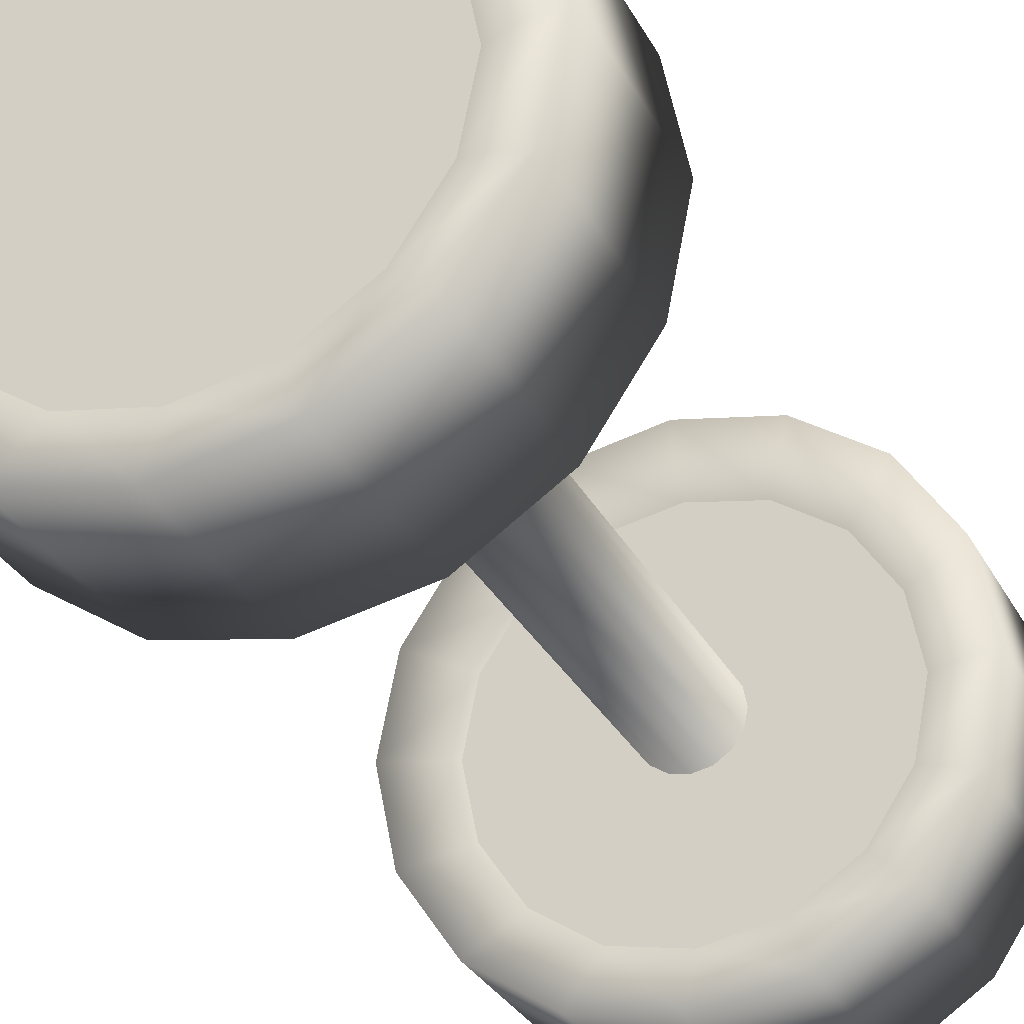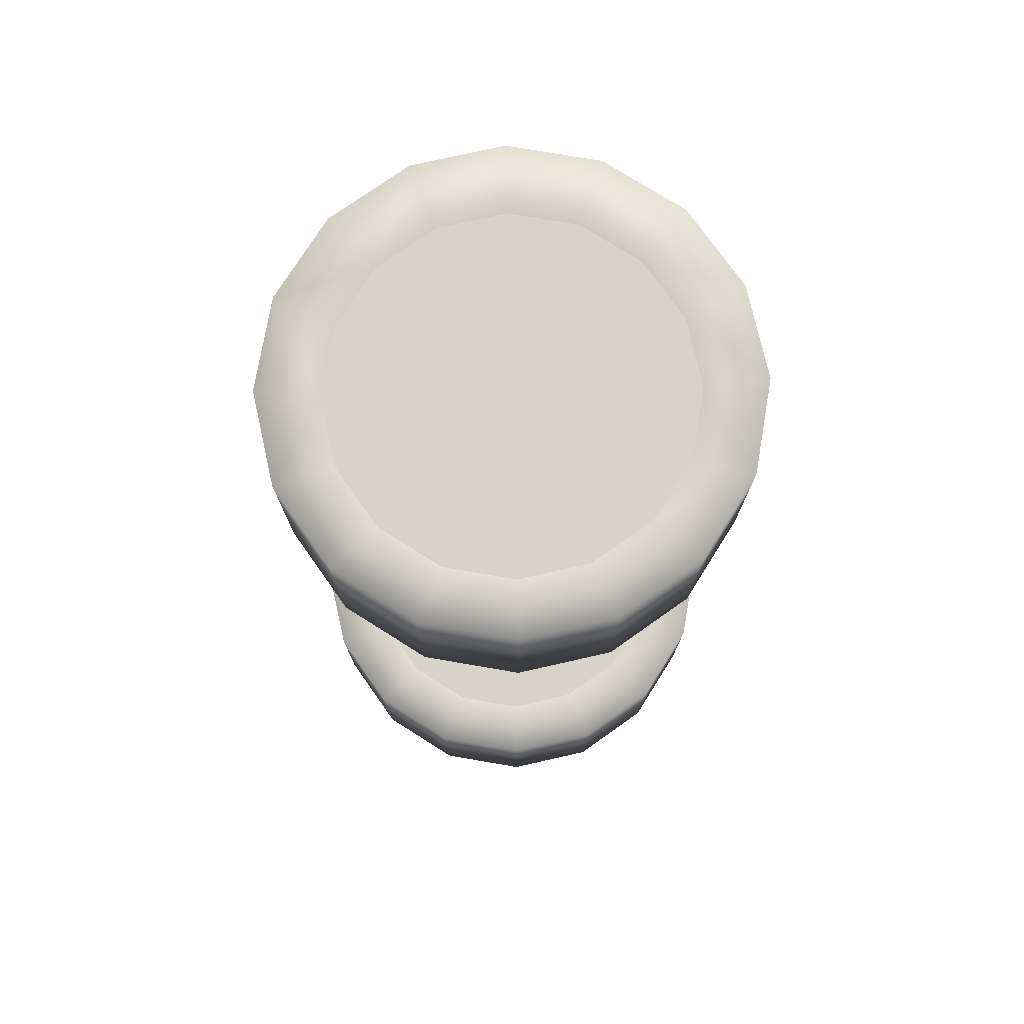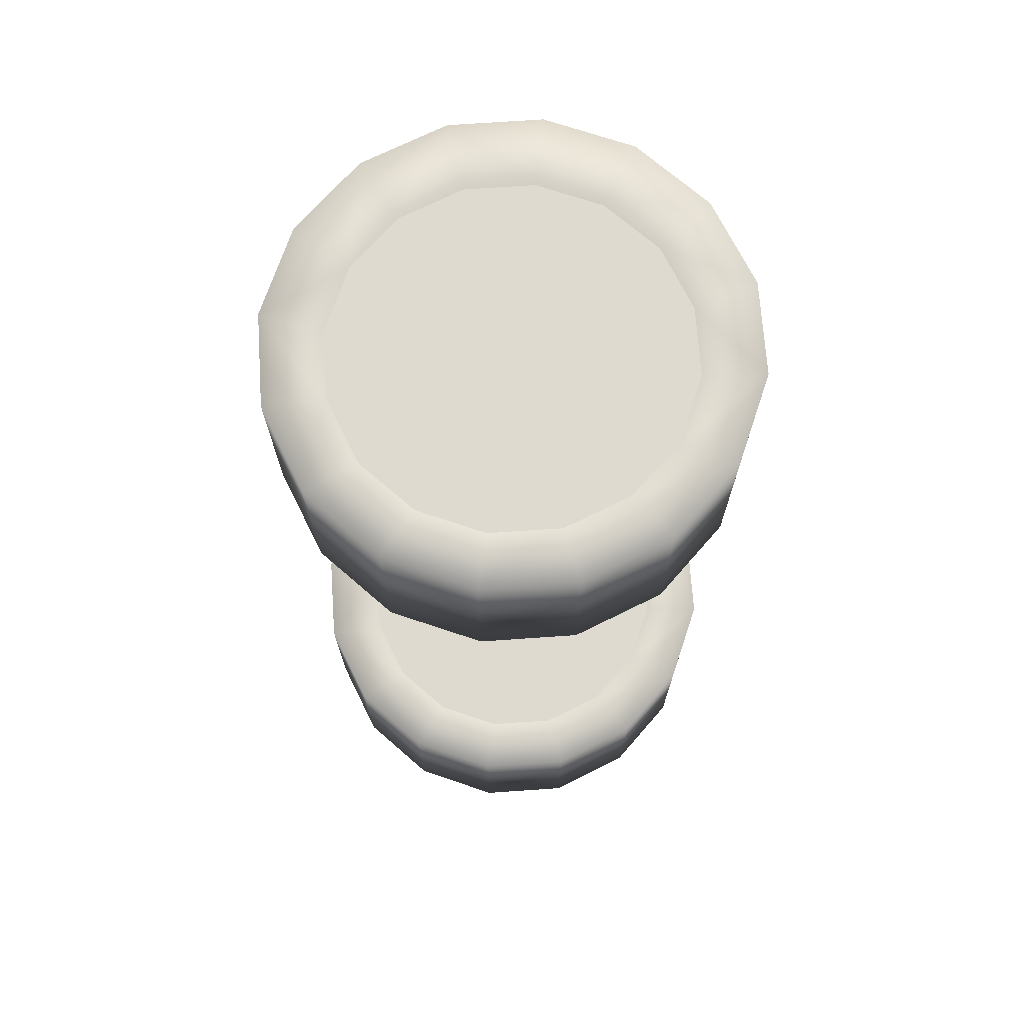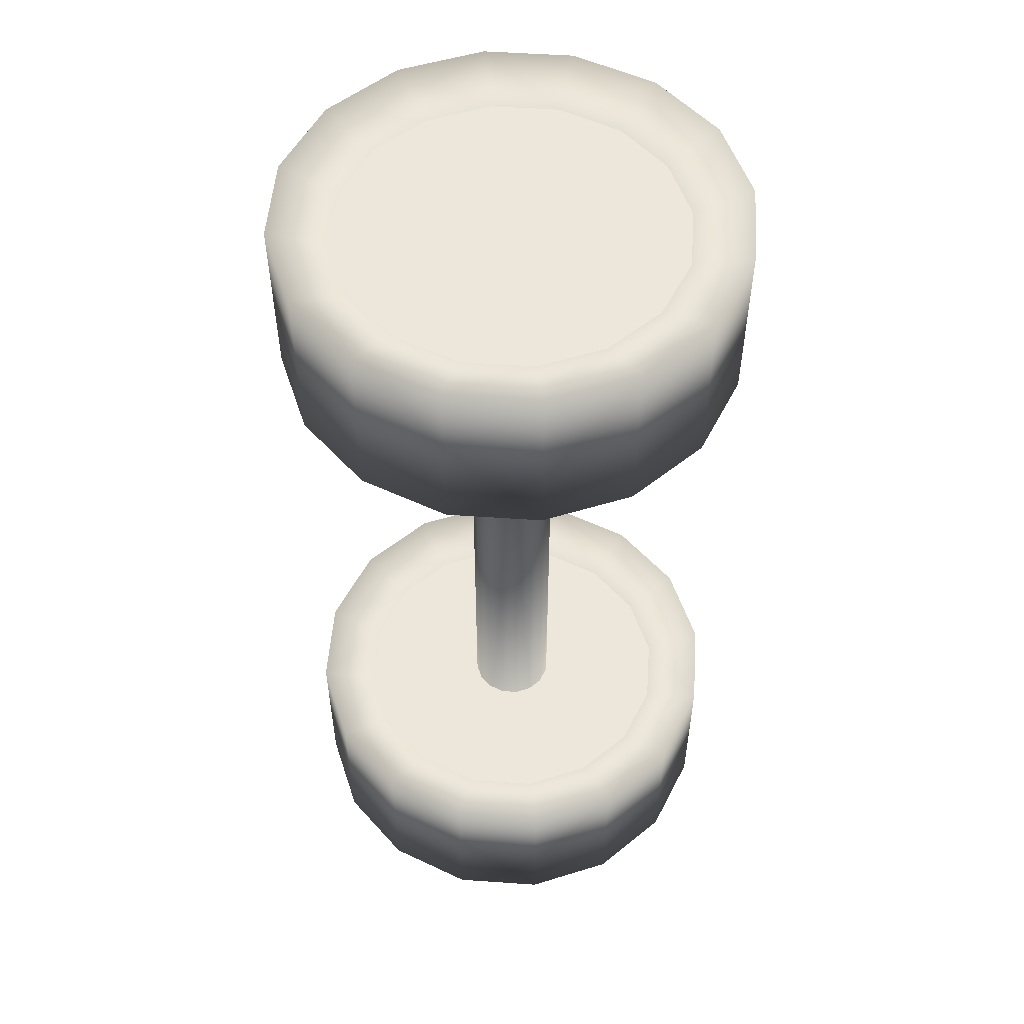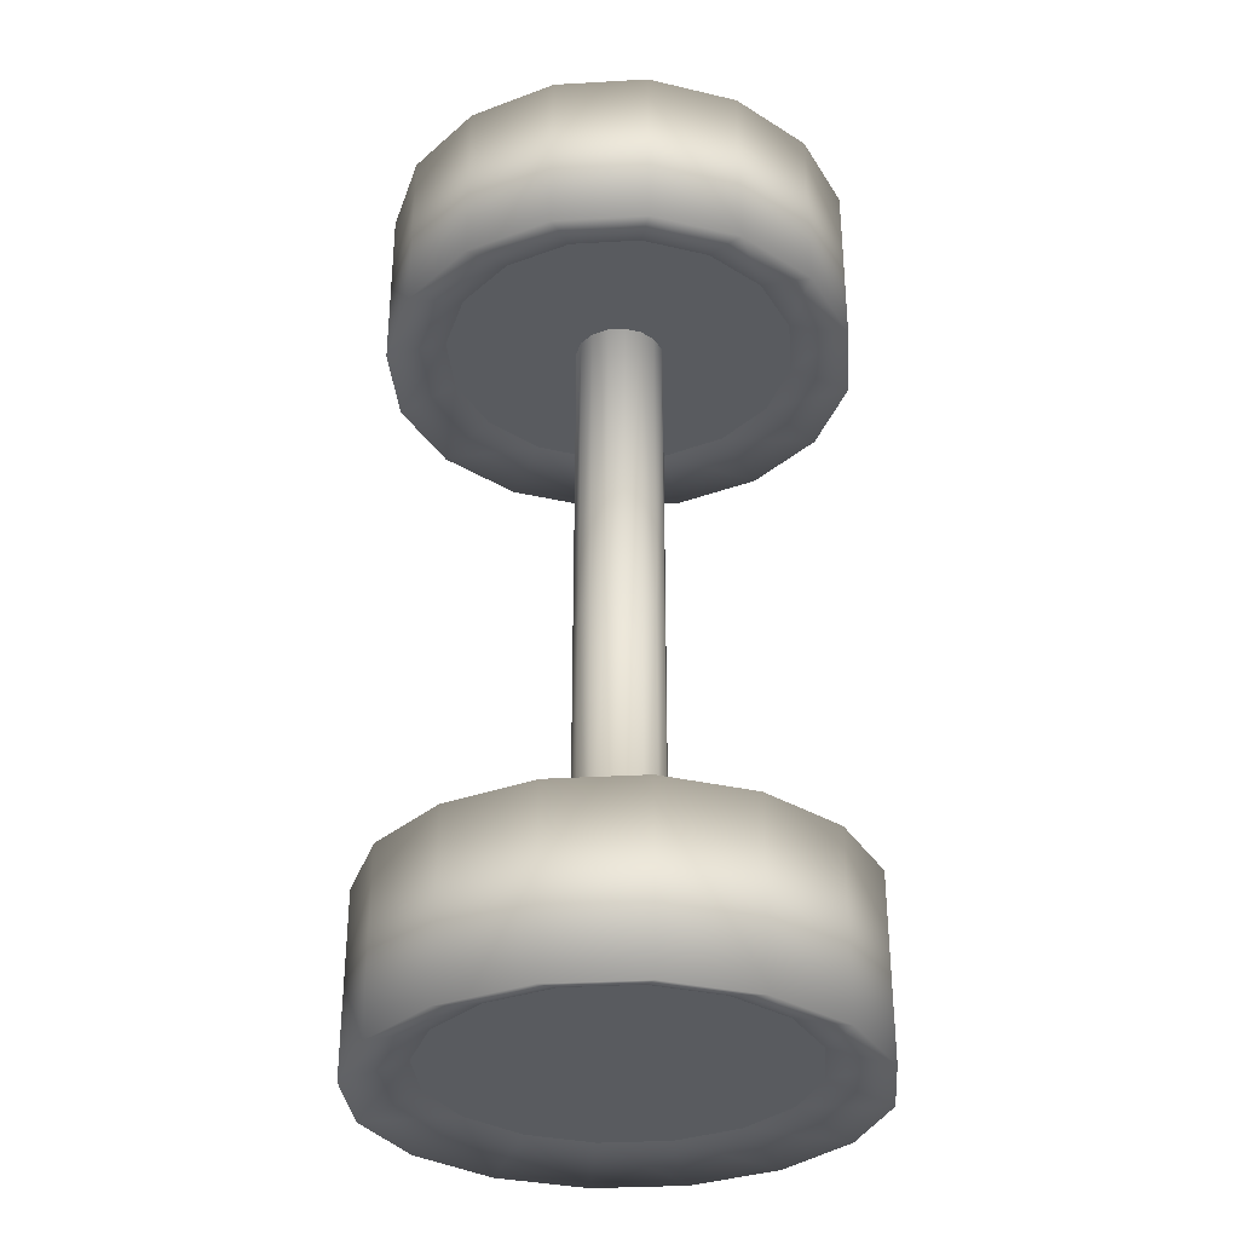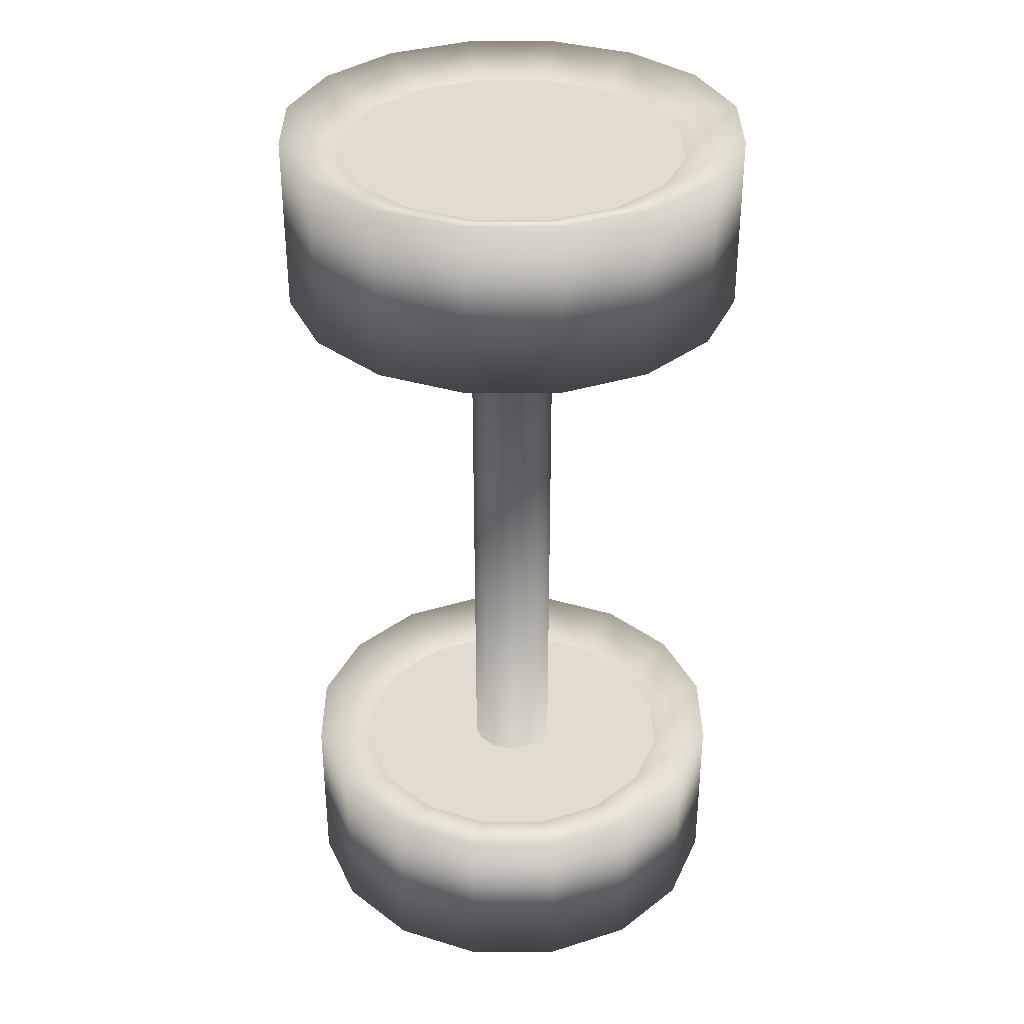
<metadata>
{"format":"obj","ext":"obj","renderer":"f3d","projection":"perspective","resolution":1024,"background":"white","views":[{"elev":-30.0,"azim":23.3,"up":"+Y"},{"elev":75.8,"azim":43.5,"up":"+Z"},{"elev":71.0,"azim":29.8,"up":"+Z"},{"elev":52.9,"azim":-119.5,"up":"+Z"},{"elev":-32.6,"azim":-6.7,"up":"+Z"},{"elev":34.3,"azim":-79.1,"up":"+Z"}]}
</metadata>
<code>
o Axel
v 0 1 -1.256
v 1e-06 1 -2.006
v -0.3827 0.9239 -1.256
v -0.3827 0.9239 -2.006
v -0.7071 0.7071 -1.256
v -0.7071 0.7071 -2.006
v -0.9239 0.3827 -1.256
v -0.9239 0.3827 -2.006
v -1 -0 -1.256
v -1 -0 -2.006
v -0.9239 -0.3827 -1.256
v -0.9239 -0.3827 -2.006
v -0.7071 -0.7071 -1.256
v -0.7071 -0.7071 -2.006
v -0.3827 -0.9239 -1.256
v -0.3827 -0.9239 -2.006
v 0 -1 -1.256
v 0 -1 -2.006
v 0.3827 -0.9239 -1.256
v 0.3827 -0.9239 -2.006
v 0.7071 -0.7071 -1.256
v 0.7071 -0.7071 -2.006
v 0.9239 -0.3827 -1.256
v 0.9239 -0.3827 -2.006
v 1 0 -1.256
v 1 -0 -2.006
v 0.9239 0.3827 -1.256
v 0.9239 0.3827 -2.006
v 0.7071 0.7071 -1.256
v 0.7071 0.7071 -2.006
v 0.3827 0.9239 -1.256
v 0.3827 0.9239 -2.006
v -0.287 0.6929 -1.35
v 0 0.75 -1.35
v 1e-06 0.75 -1.913
v 1e-06 -0 -1.913
v -0.287 0.6929 -1.913
v -0.5303 0.5303 -1.35
v -0.5303 0.5303 -1.913
v -0.6929 0.287 -1.35
v -0.6929 0.287 -1.913
v -0.75 -0 -1.35
v -0.75 -0 -1.913
v -0.6929 -0.287 -1.35
v -0.6929 -0.287 -1.913
v -0.5303 -0.5303 -1.35
v -0.5303 -0.5303 -1.913
v -0.287 -0.6929 -1.35
v -0.287 -0.6929 -1.913
v 0 -0.75 -1.35
v 0 -0.75 -1.913
v 0.287 -0.6929 -1.35
v 0.287 -0.6929 -1.913
v 0.5303 -0.5303 -1.35
v 0.5303 -0.5303 -1.913
v 0.6929 -0.287 -1.35
v 0.6929 -0.287 -1.913
v 0.75 0 -1.35
v 0.75 -0 -1.913
v 0.6929 0.287 -1.35
v 0.6929 0.287 -1.913
v 0.5303 0.5303 -1.35
v 0.5303 0.5303 -1.913
v 0.287 0.6929 -1.35
v 0.287 0.6929 -1.913
v -0.07175 0.1732 -1.35
v 0 0.1875 -1.35
v -0.1326 0.1326 -1.35
v -0.1732 0.07175 -1.35
v -0.1875 0 -1.35
v -0.1732 -0.07175 -1.35
v -0.1326 -0.1326 -1.35
v -0.07175 -0.1732 -1.35
v 0 -0.1875 -1.35
v 0.07175 -0.1732 -1.35
v 0.1326 -0.1326 -1.35
v 0.1732 -0.07175 -1.35
v 0.1875 0 -1.35
v 0.1732 0.07175 -1.35
v 0.1326 0.1326 -1.35
v 0.07175 0.1732 -1.35
v -0.1875 0 0
v 0.1326 -0.1326 0
v 0.1732 -0.07175 0
v 0 1 1.256
v 0 1 2.006
v 0.3827 0.9239 1.256
v 0.3827 0.9239 2.006
v 0.7071 0.7071 1.256
v 0.7071 0.7071 2.006
v 0.9239 0.3827 1.256
v 0.9239 0.3827 2.006
v 1 -0 1.256
v 1 -0 2.006
v 0.9239 -0.3827 1.256
v 0.9239 -0.3827 2.006
v 0.7071 -0.7071 1.256
v 0.7071 -0.7071 2.006
v 0.3827 -0.9239 1.256
v 0.3827 -0.9239 2.006
v 0 -1 1.256
v 0 -1 2.006
v -0.3827 -0.9239 1.256
v -0.3827 -0.9239 2.006
v -0.7071 -0.7071 1.256
v -0.7071 -0.7071 2.006
v -0.9239 -0.3827 1.256
v -0.9239 -0.3827 2.006
v -1 0 1.256
v -1 -0 2.006
v -0.9239 0.3827 1.256
v -0.9239 0.3827 2.006
v -0.7071 0.7071 1.256
v -0.7071 0.7071 2.006
v -0.3827 0.9239 1.256
v -0.3827 0.9239 2.006
v 0.287 0.6929 1.35
v 0 0.75 1.35
v 0 0.75 1.913
v 0 -0 1.913
v 0.287 0.6929 1.913
v 0.5303 0.5303 1.35
v 0.5303 0.5303 1.913
v 0.6929 0.287 1.35
v 0.6929 0.287 1.913
v 0.75 -0 1.35
v 0.75 -0 1.913
v 0.6929 -0.287 1.35
v 0.6929 -0.287 1.913
v 0.5303 -0.5303 1.35
v 0.5303 -0.5303 1.913
v 0.287 -0.6929 1.35
v 0.287 -0.6929 1.913
v 0 -0.75 1.35
v 0 -0.75 1.913
v -0.287 -0.6929 1.35
v -0.287 -0.6929 1.913
v -0.5303 -0.5303 1.35
v -0.5303 -0.5303 1.913
v -0.6929 -0.287 1.35
v -0.6929 -0.287 1.913
v -0.75 0 1.35
v -0.75 -0 1.913
v -0.6929 0.287 1.35
v -0.6929 0.287 1.913
v -0.5303 0.5303 1.35
v -0.5303 0.5303 1.913
v -0.287 0.6929 1.35
v -0.287 0.6929 1.913
v 0.07175 0.1732 1.35
v 0 0.1875 1.35
v 0.1326 0.1326 1.35
v 0.1732 0.07175 1.35
v 0.1875 0 1.35
v 0.1732 -0.07175 1.35
v 0.1326 -0.1326 1.35
v 0.07175 -0.1732 1.35
v 0 -0.1875 1.35
v -0.07175 -0.1732 1.35
v -0.1326 -0.1326 1.35
v -0.1732 -0.07175 1.35
v -0.1875 0 1.35
v -0.1732 0.07175 1.35
v -0.1326 0.1326 1.35
v -0.07175 0.1732 1.35
v 0.07175 0.1732 -0
v 0 0 -0
v 0 0.1875 -0
v 0.1326 0.1326 -0
v 0.1732 0.07175 -0
v 0.1875 0 -0
v 0.07175 -0.1732 -0
v 0 -0.1875 -0
v -0.07175 -0.1732 -0
v -0.1326 -0.1326 -0
v -0.1732 -0.07175 -0
v -0.1732 0.07175 -0
v -0.1326 0.1326 -0
v -0.07175 0.1732 -0
f 173 171 168
f 167 168 166
f 167 166 169
f 167 169 170
f 167 170 171
f 167 171 84
f 167 84 83
f 167 83 172
f 167 172 173
f 167 173 174
f 167 174 175
f 167 175 176
f 167 176 82
f 167 82 177
f 167 177 178
f 167 178 179
f 167 179 168
f 168 179 178
f 178 177 82
f 82 176 173
f 176 175 173
f 175 174 173
f 173 172 171
f 172 83 171
f 83 84 171
f 171 170 169
f 169 166 168
f 168 178 82
f 171 169 168
f 168 82 173
f 19 50 17
f 8 39 41
f 2 3 1
f 22 57 24
f 13 44 11
f 4 5 3
f 3 34 1
f 29 60 27
f 6 7 5
f 16 51 18
f 7 38 5
f 8 9 7
f 23 54 21
f 10 45 12
f 10 11 9
f 26 61 28
f 17 48 15
f 12 13 11
f 32 35 2
f 4 39 6
f 14 15 13
f 1 64 31
f 20 55 22
f 16 17 15
f 11 42 9
f 27 58 25
f 18 19 17
f 16 47 49
f 5 33 3
f 20 21 19
f 30 65 32
f 21 52 19
f 22 23 21
f 8 43 10
f 24 59 26
f 24 25 23
f 13 48 46
f 31 62 29
f 26 27 25
f 18 53 20
f 9 40 7
f 28 29 27
f 25 56 23
f 2 37 4
f 30 31 29
f 12 47 14
f 28 63 30
f 32 1 31
f 72 176 71
f 178 66 68
f 170 78 79
f 172 74 75
f 176 70 71
f 168 81 67
f 171 77 78
f 173 73 74
f 82 69 70
f 166 80 81
f 84 76 77
f 174 72 73
f 177 68 69
f 169 79 80
f 83 75 76
f 101 136 134
f 92 123 125
f 86 87 85
f 108 139 141
f 97 128 95
f 88 89 87
f 87 118 85
f 113 144 111
f 90 91 89
f 100 135 102
f 91 122 89
f 92 93 91
f 107 138 105
f 94 129 96
f 94 95 93
f 112 143 145
f 101 132 99
f 96 97 95
f 116 119 86
f 90 121 123
f 98 99 97
f 85 148 115
f 104 139 106
f 100 101 99
f 95 126 93
f 111 142 109
f 102 103 101
f 100 131 133
f 89 117 87
f 104 105 103
f 114 149 116
f 105 136 103
f 106 107 105
f 92 127 94
f 108 143 110
f 108 109 107
f 99 130 97
f 113 148 146
f 110 111 109
f 102 137 104
f 93 124 91
f 111 114 113
f 109 140 107
f 88 119 121
f 113 116 115
f 96 131 98
f 114 145 147
f 116 85 115
f 83 155 156
f 169 150 152
f 163 82 162
f 179 67 66
f 174 158 159
f 84 154 155
f 168 165 151
f 82 161 162
f 173 157 158
f 171 153 154
f 179 164 165
f 176 160 161
f 157 83 156
f 170 152 153
f 178 163 164
f 175 159 160
f 166 151 150
f 19 52 50
f 8 6 39
f 2 4 3
f 22 55 57
f 13 46 44
f 4 6 5
f 3 33 34
f 29 62 60
f 6 8 7
f 16 49 51
f 7 40 38
f 8 10 9
f 23 56 54
f 10 43 45
f 10 12 11
f 26 59 61
f 17 50 48
f 12 14 13
f 32 65 35
f 4 37 39
f 14 16 15
f 1 34 64
f 20 53 55
f 16 18 17
f 11 44 42
f 27 60 58
f 18 20 19
f 16 14 47
f 5 38 33
f 20 22 21
f 30 63 65
f 21 54 52
f 22 24 23
f 8 41 43
f 24 57 59
f 24 26 25
f 13 15 48
f 31 64 62
f 26 28 27
f 18 51 53
f 9 42 40
f 28 30 29
f 25 58 56
f 2 35 37
f 30 32 31
f 12 45 47
f 28 61 63
f 32 2 1
f 72 175 176
f 178 179 66
f 170 171 78
f 172 173 74
f 176 82 70
f 168 166 81
f 171 84 77
f 173 174 73
f 82 177 69
f 166 169 80
f 84 83 76
f 174 175 72
f 177 178 68
f 169 170 79
f 83 172 75
f 101 103 136
f 92 90 123
f 86 88 87
f 108 106 139
f 97 130 128
f 88 90 89
f 87 117 118
f 113 146 144
f 90 92 91
f 100 133 135
f 91 124 122
f 92 94 93
f 107 140 138
f 94 127 129
f 94 96 95
f 112 110 143
f 101 134 132
f 96 98 97
f 116 149 119
f 90 88 121
f 98 100 99
f 85 118 148
f 104 137 139
f 100 102 101
f 95 128 126
f 111 144 142
f 102 104 103
f 100 98 131
f 89 122 117
f 104 106 105
f 114 147 149
f 105 138 136
f 106 108 107
f 92 125 127
f 108 141 143
f 108 110 109
f 99 132 130
f 113 115 148
f 110 112 111
f 102 135 137
f 93 126 124
f 111 112 114
f 109 142 140
f 88 86 119
f 113 114 116
f 96 129 131
f 114 112 145
f 116 86 85
f 83 84 155
f 169 166 150
f 163 177 82
f 179 168 67
f 174 173 158
f 84 171 154
f 168 179 165
f 82 176 161
f 173 172 157
f 171 170 153
f 179 178 164
f 176 175 160
f 157 172 83
f 170 169 152
f 178 177 163
f 175 174 159
f 166 168 151
f 64 80 62
f 36 37 35
f 38 66 33
f 36 39 37
f 60 78 58
f 36 41 39
f 56 76 54
f 36 43 41
f 50 75 74
f 36 45 43
f 46 73 72
f 36 47 45
f 42 71 70
f 36 49 47
f 40 68 38
f 36 51 49
f 62 79 60
f 36 53 51
f 34 81 64
f 36 55 53
f 58 77 56
f 36 57 55
f 54 75 52
f 36 59 57
f 33 67 34
f 36 61 59
f 48 74 73
f 36 63 61
f 46 71 44
f 36 65 63
f 42 69 40
f 36 35 65
f 148 164 146
f 120 121 119
f 122 150 117
f 120 123 121
f 144 162 142
f 120 125 123
f 140 160 138
f 120 127 125
f 134 159 158
f 120 129 127
f 132 156 130
f 120 131 129
f 126 155 154
f 120 133 131
f 122 153 152
f 120 135 133
f 146 163 144
f 120 137 135
f 118 165 148
f 120 139 137
f 140 162 161
f 120 141 139
f 138 159 136
f 120 143 141
f 117 151 118
f 120 145 143
f 132 158 157
f 120 147 145
f 130 155 128
f 120 149 147
f 126 153 124
f 120 119 149
f 64 81 80
f 38 68 66
f 60 79 78
f 56 77 76
f 50 52 75
f 46 48 73
f 42 44 71
f 40 69 68
f 62 80 79
f 34 67 81
f 58 78 77
f 54 76 75
f 33 66 67
f 48 50 74
f 46 72 71
f 42 70 69
f 148 165 164
f 122 152 150
f 144 163 162
f 140 161 160
f 134 136 159
f 132 157 156
f 126 128 155
f 122 124 153
f 146 164 163
f 118 151 165
f 140 142 162
f 138 160 159
f 117 150 151
f 132 134 158
f 130 156 155
f 126 154 153

</code>
